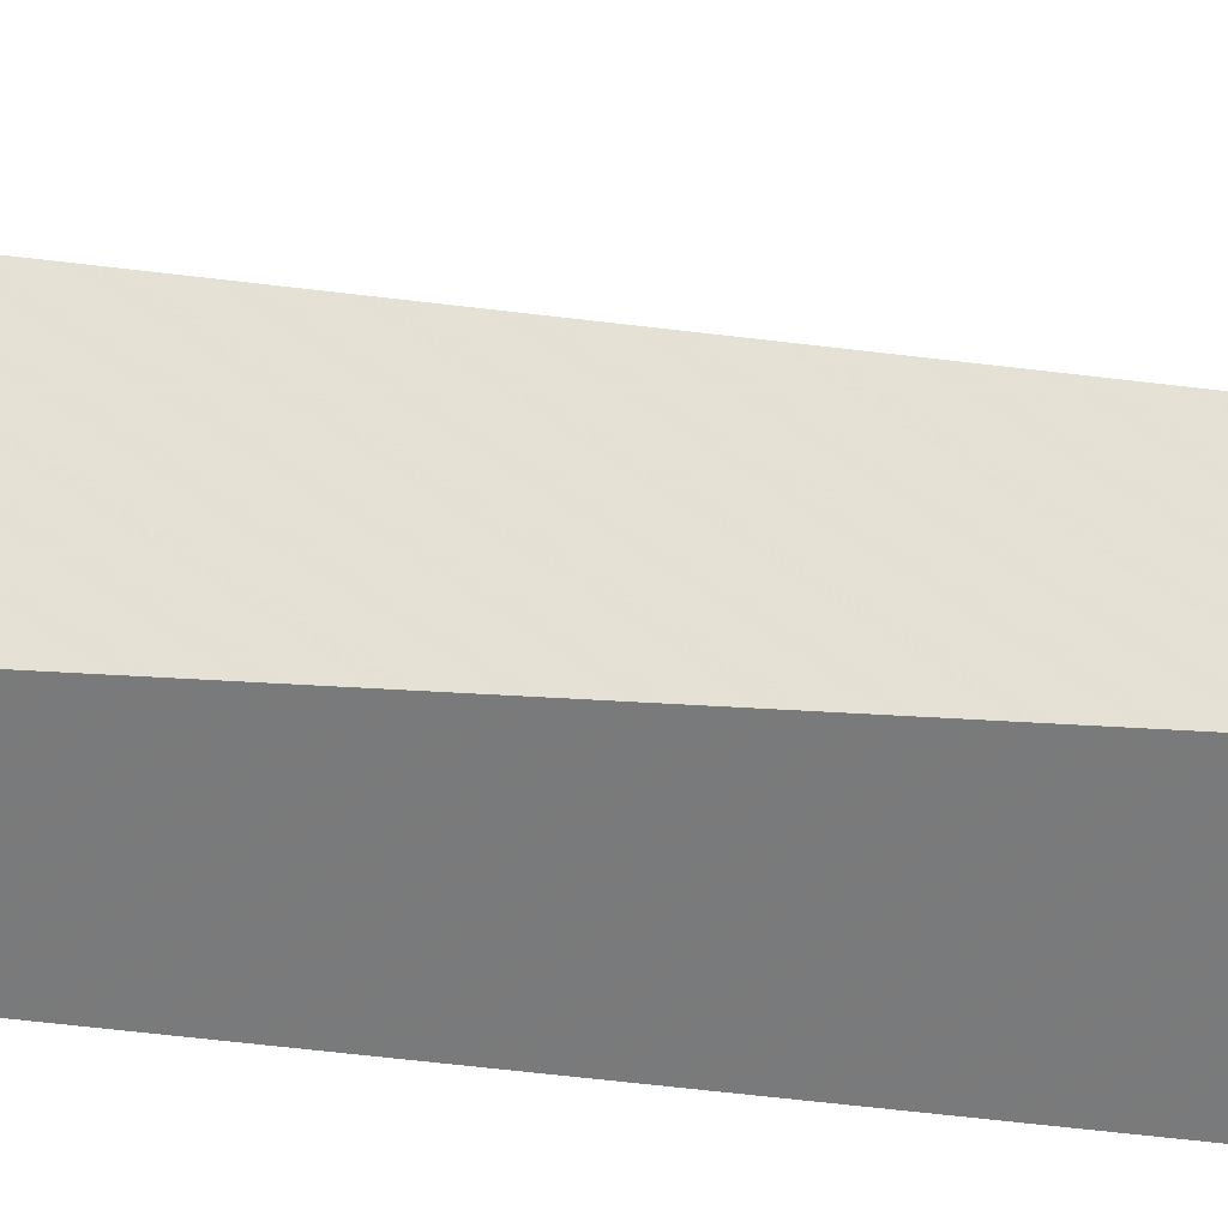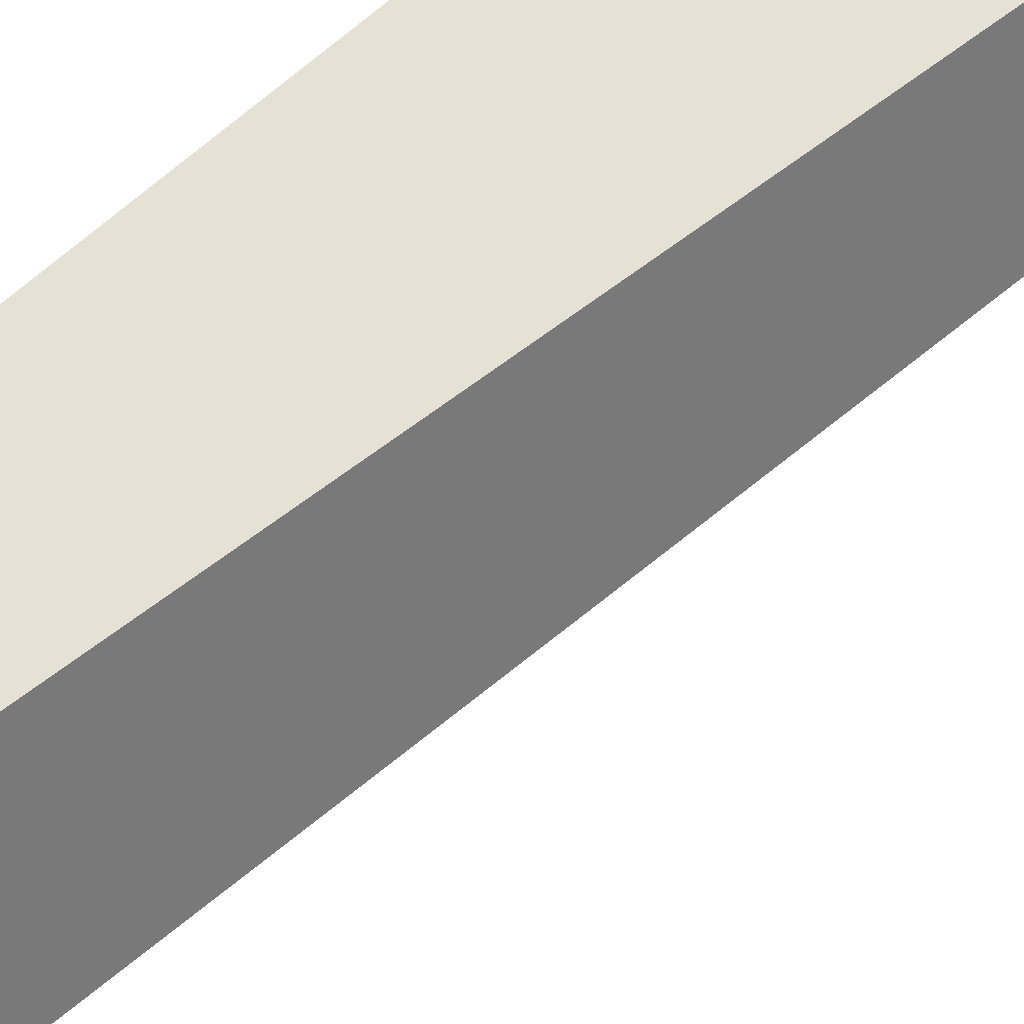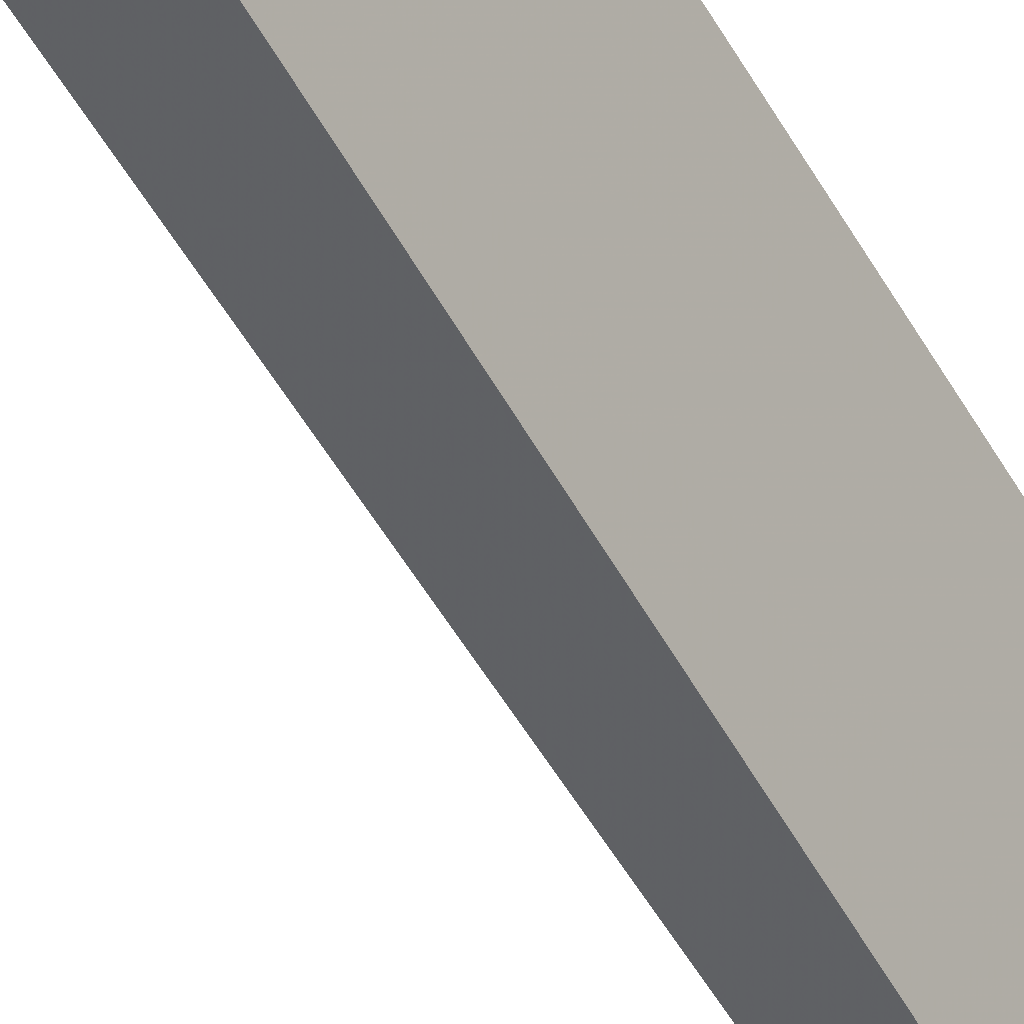
<metadata>
{"format":"obj","ext":"obj","renderer":"f3d","projection":"perspective","resolution":1024,"background":"white","views":[{"elev":-15.9,"azim":68.3,"up":"+Z"},{"elev":52.6,"azim":44.9,"up":"+Z"},{"elev":-55.8,"azim":-151.2,"up":"+Z"}]}
</metadata>
<code>
v 8 100 2
v -60.22 -1474 -63.96
v -60.22 -319.3 -63.96
v -83.24 -319.3 28.1
v -83.24 -1474 28.1
f 1 2 3
f 1 3 4
f 1 5 2
f 2 5 3
f 3 5 4
f 1 5 4

</code>
